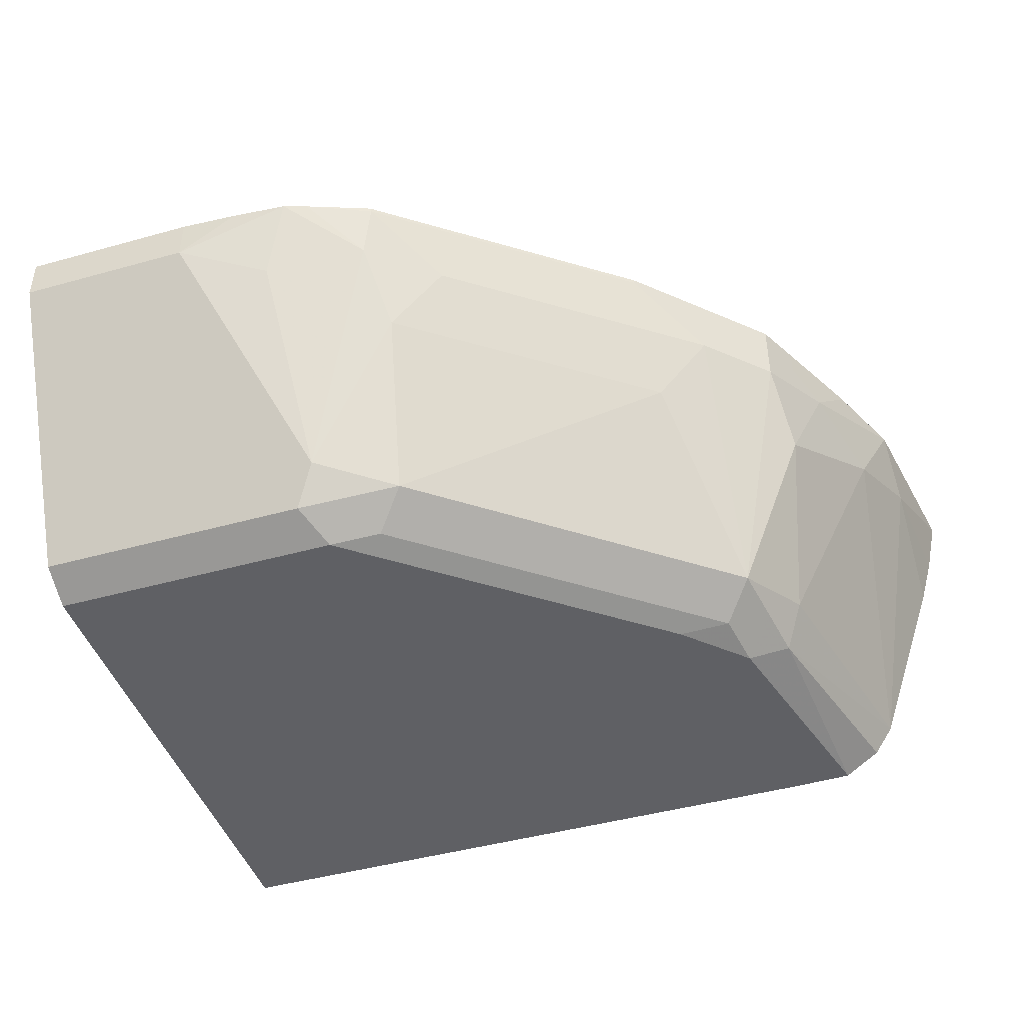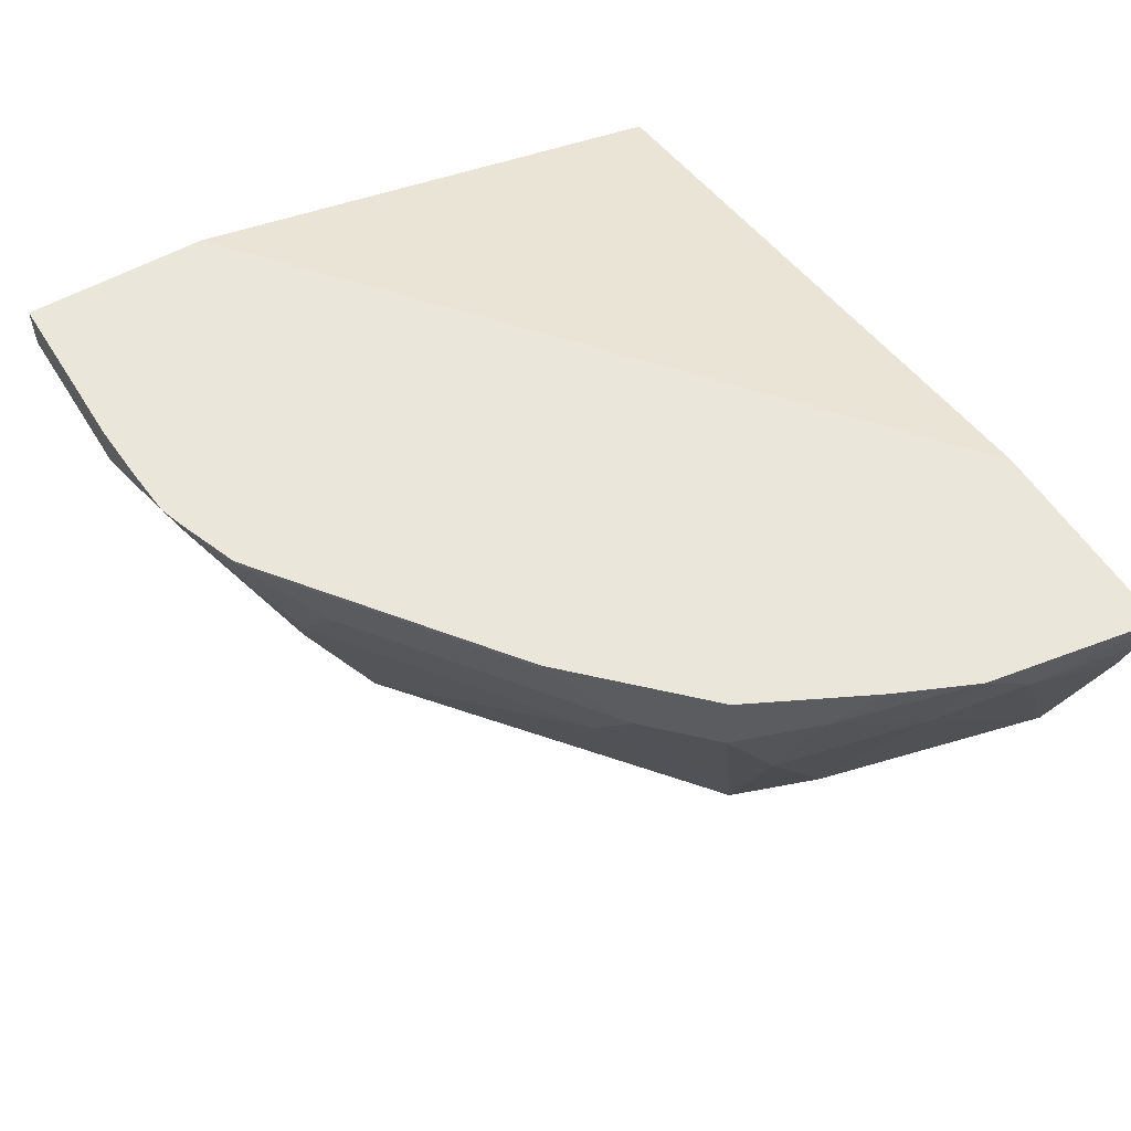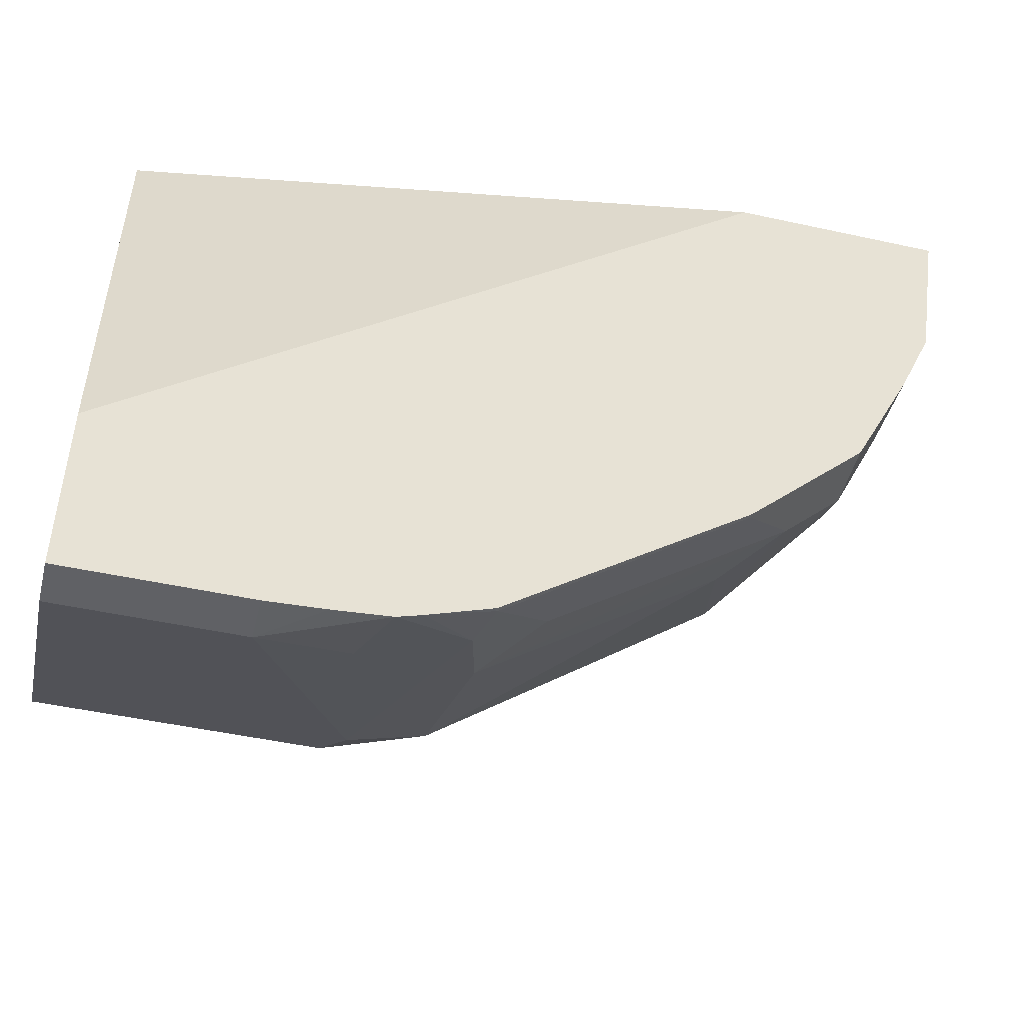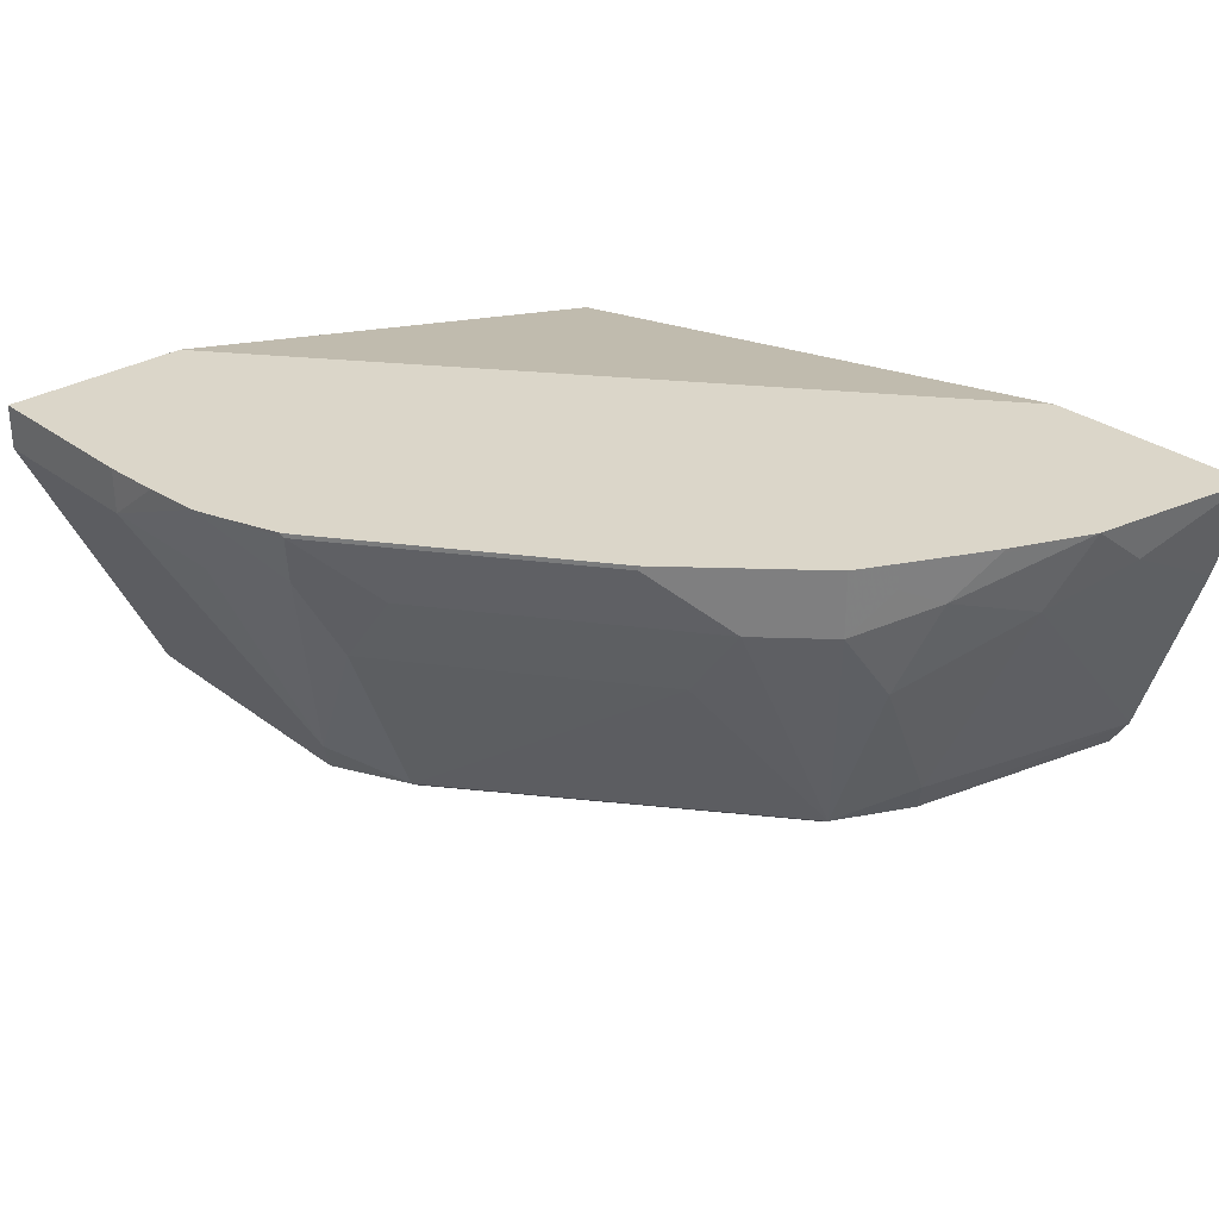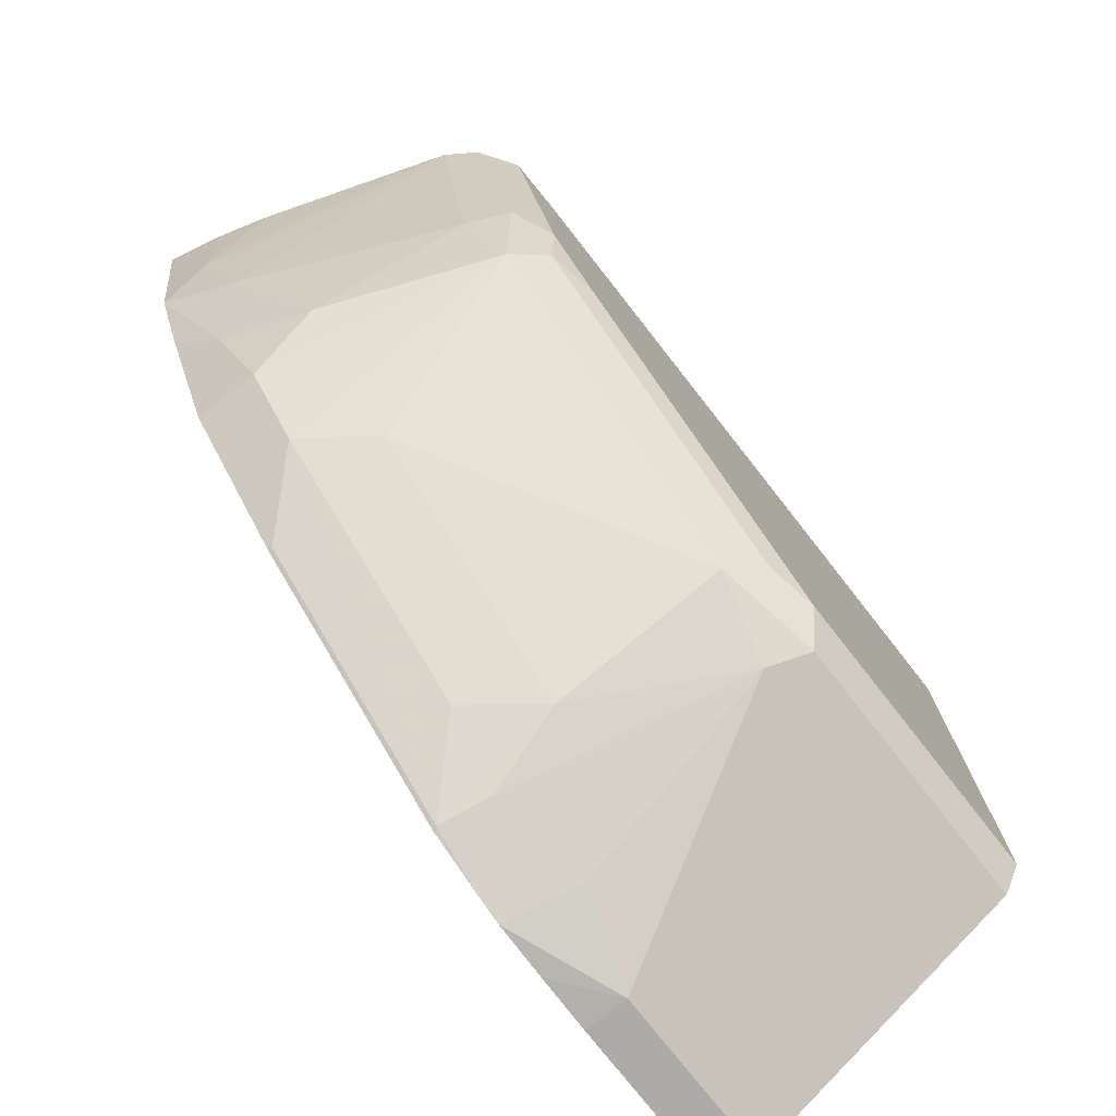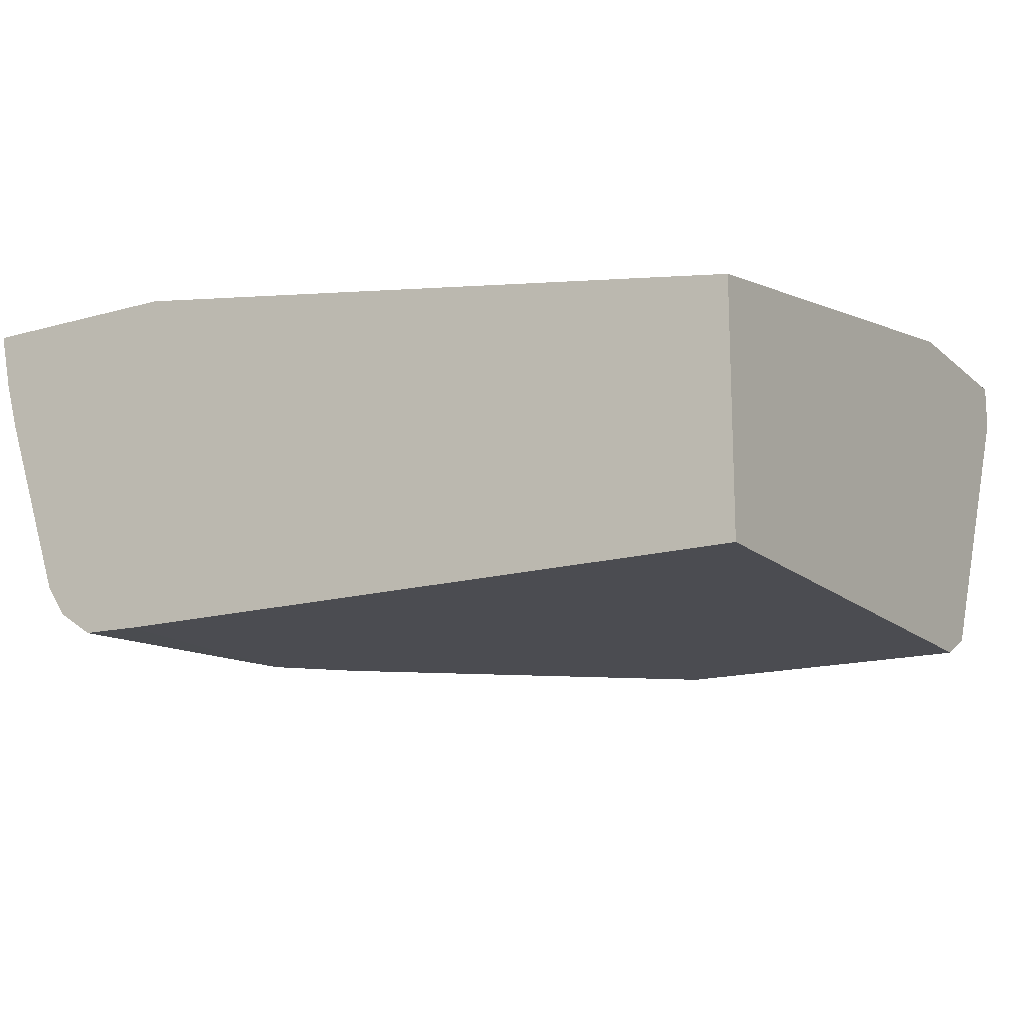
<metadata>
{"format":"obj","ext":"obj","renderer":"f3d","projection":"perspective","resolution":1024,"background":"white","views":[{"elev":-44.7,"azim":-162.0,"up":"+Y"},{"elev":54.7,"azim":-121.2,"up":"+Y"},{"elev":-47.6,"azim":166.1,"up":"+Z"},{"elev":29.8,"azim":-132.3,"up":"+Y"},{"elev":-76.3,"azim":-51.9,"up":"+Z"},{"elev":-15.5,"azim":30.8,"up":"+Y"}]}
</metadata>
<code>
v -0.09943 -0.4638 -0.2982
v -0.1105 -0.508 -0.2761
v -0.1657 -0.5963 -0.2319
v -0.1491 -0.4804 -0.2816
v -0.1614 -0.4393 -0.2938
v -0.1308 -0.4393 -0.2964
v -0.09943 -0.4393 -0.2982
v -0.002139 -0.4638 -0.2982
v -0.002139 -0.508 -0.2761
v -0.1546 -0.6184 -0.2208
v -0.1823 -0.6129 -0.2153
v -0.2098 -0.6074 -0.2098
v -0.2154 -0.5135 -0.2485
v -0.2043 -0.4693 -0.2706
v -0.002139 -0.5963 -0.2319
v -0.1743 -0.4393 -0.2896
v -0.002139 -0.4393 -0.2982
v -0.1657 -0.6295 -0.1988
v -0.002139 -0.6184 -0.2208
v -0.1933 -0.6239 -0.1932
v -0.3754 -0.6074 -0.07733
v -0.3479 -0.5135 -0.1491
v -0.3754 -0.4749 -0.1435
v -0.2429 -0.4749 -0.2429
v -0.2098 -0.4417 -0.2761
v -0.2074 -0.4393 -0.2773
v -0.002139 -0.4393 -0.1945
v -0.002139 -0.6295 -0.1988
v -0.3313 -0.6295 -0.06629
v -0.3589 -0.6239 -0.06076
v -0.381 -0.6129 -0.04972
v -0.3975 -0.5963 -0.03315
v -0.4141 -0.5135 -0.08285
v -0.4086 -0.4749 -0.1104
v -0.3423 -0.4417 -0.1767
v -0.2098 -0.4393 -0.2761
v -0.002139 -0.497 0.09639
v -0.3601 -0.4393 0.09639
v -0.002139 -0.6295 0.09639
v -0.3644 -0.6295 -0.03315
v -0.3865 -0.6184 -0.0221
v -0.4277 -0.5993 0.09639
v -0.4472 -0.4804 -0.01658
v -0.4307 -0.4638 -0.06629
v -0.4196 -0.4528 -0.08838
v -0.4086 -0.4393 -0.1104
v -0.3423 -0.4393 -0.1767
v -0.4775 -0.4393 0.09639
v -0.3644 -0.6295 0.09639
v -0.3969 -0.6289 0.09639
v -0.4168 -0.6156 0.09639
v -0.4632 -0.4964 0.09639
v -0.4638 -0.4638 0.03313
v -0.4621 -0.4393 0.001689
v -0.4393 -0.4393 -0.04906
v -0.4417 -0.4417 -0.04419
v -0.4196 -0.4393 -0.08838
v -0.4706 -0.4706 0.09639
v -0.4429 -0.4393 -0.04176
f 29 40 30
f 25 35 47
f 25 47 36
f 27 38 37
f 31 41 32
f 33 44 34
f 32 41 42
f 32 42 43
f 32 43 33
f 33 43 44
f 31 40 41
f 25 36 26
f 18 40 29
f 23 25 24
f 23 35 25
f 21 23 22
f 21 34 23
f 21 33 34
f 21 32 33
f 21 31 32
f 21 40 31
f 21 30 40
f 18 30 20
f 18 29 30
f 34 44 45
f 23 34 35
f 34 45 57
f 41 51 42
f 34 46 47
f 18 49 40
f 55 56 59
f 54 59 56
f 52 58 53
f 48 53 58
f 48 54 53
f 45 55 57
f 44 56 55
f 44 54 56
f 44 55 45
f 43 54 44
f 43 53 54
f 34 57 46
f 42 53 43
f 41 50 51
f 40 50 41
f 40 49 50
f 37 49 39
f 37 50 49
f 37 51 50
f 37 42 51
f 37 52 42
f 37 58 52
f 37 48 58
f 37 38 48
f 34 47 35
f 42 52 53
f 18 39 49
f 18 28 39
f 16 25 26
f 5 57 55
f 5 46 57
f 5 47 46
f 5 36 47
f 5 26 36
f 5 16 26
f 5 14 16
f 4 14 5
f 3 19 10
f 3 15 19
f 3 14 4
f 3 12 13
f 3 11 12
f 3 10 11
f 2 15 3
f 2 9 15
f 1 9 2
f 1 8 9
f 1 17 8
f 1 7 17
f 1 6 7
f 1 5 6
f 1 4 5
f 1 3 4
f 1 2 3
f 5 55 59
f 5 59 54
f 3 13 14
f 5 48 38
f 5 54 48
f 14 25 16
f 13 25 14
f 13 24 25
f 13 23 24
f 13 22 23
f 12 22 13
f 12 21 22
f 12 20 30
f 11 20 12
f 11 18 20
f 10 28 18
f 10 19 28
f 12 30 21
f 5 38 27
f 10 18 11
f 5 27 17
f 5 17 7
f 5 7 6
f 8 27 37
f 8 17 27
f 8 39 28
f 8 28 19
f 8 19 15
f 8 15 9
f 8 37 39

</code>
